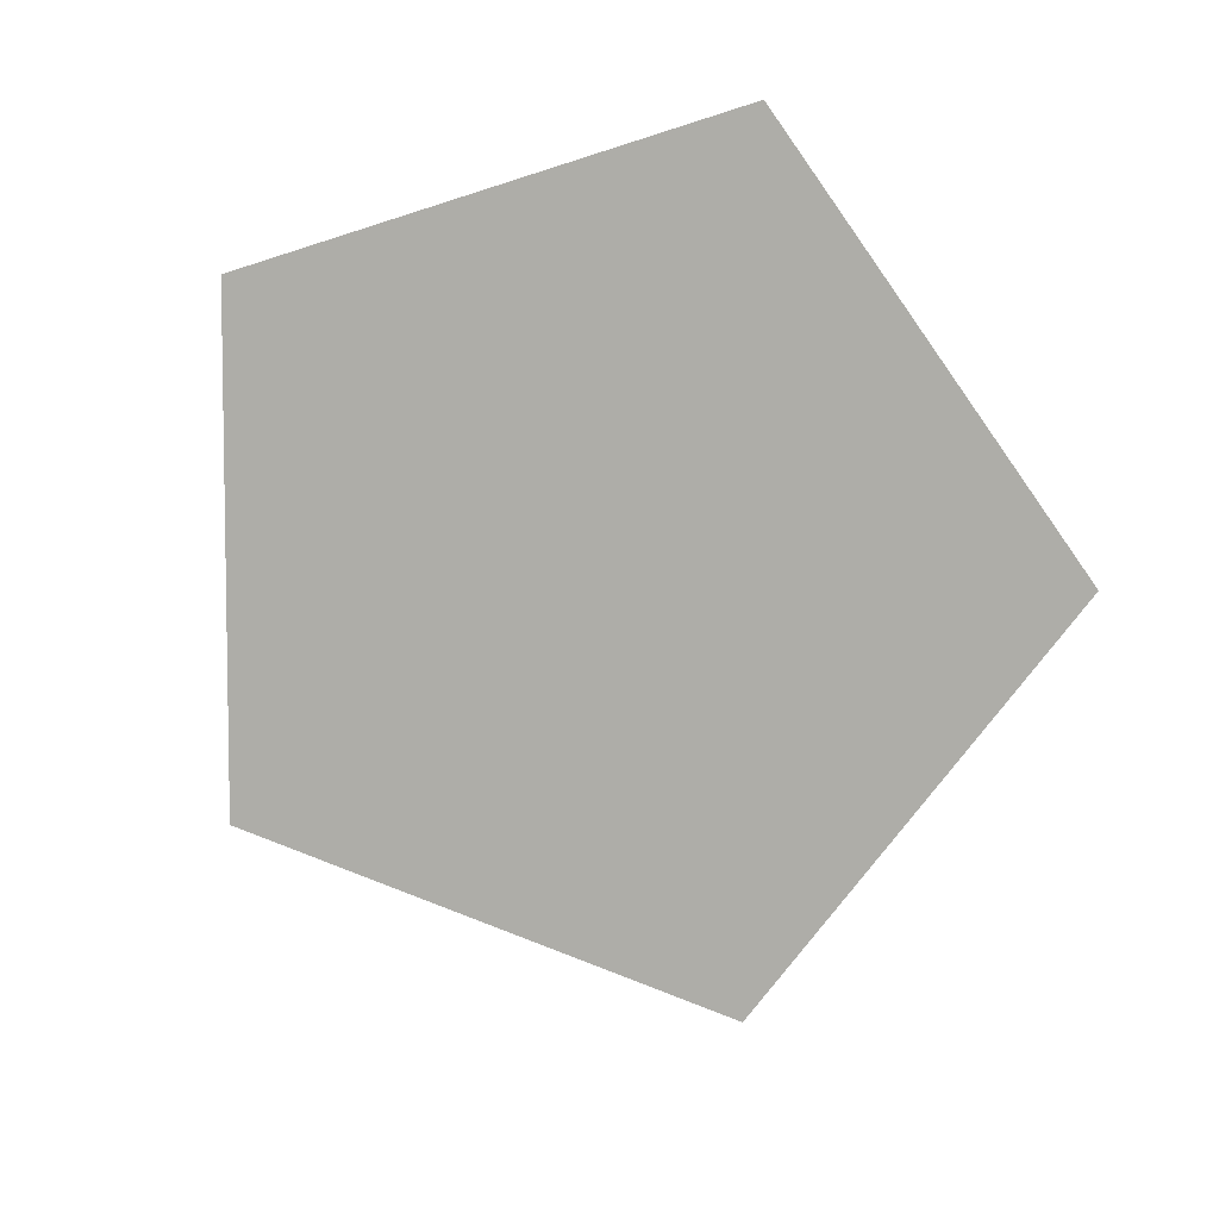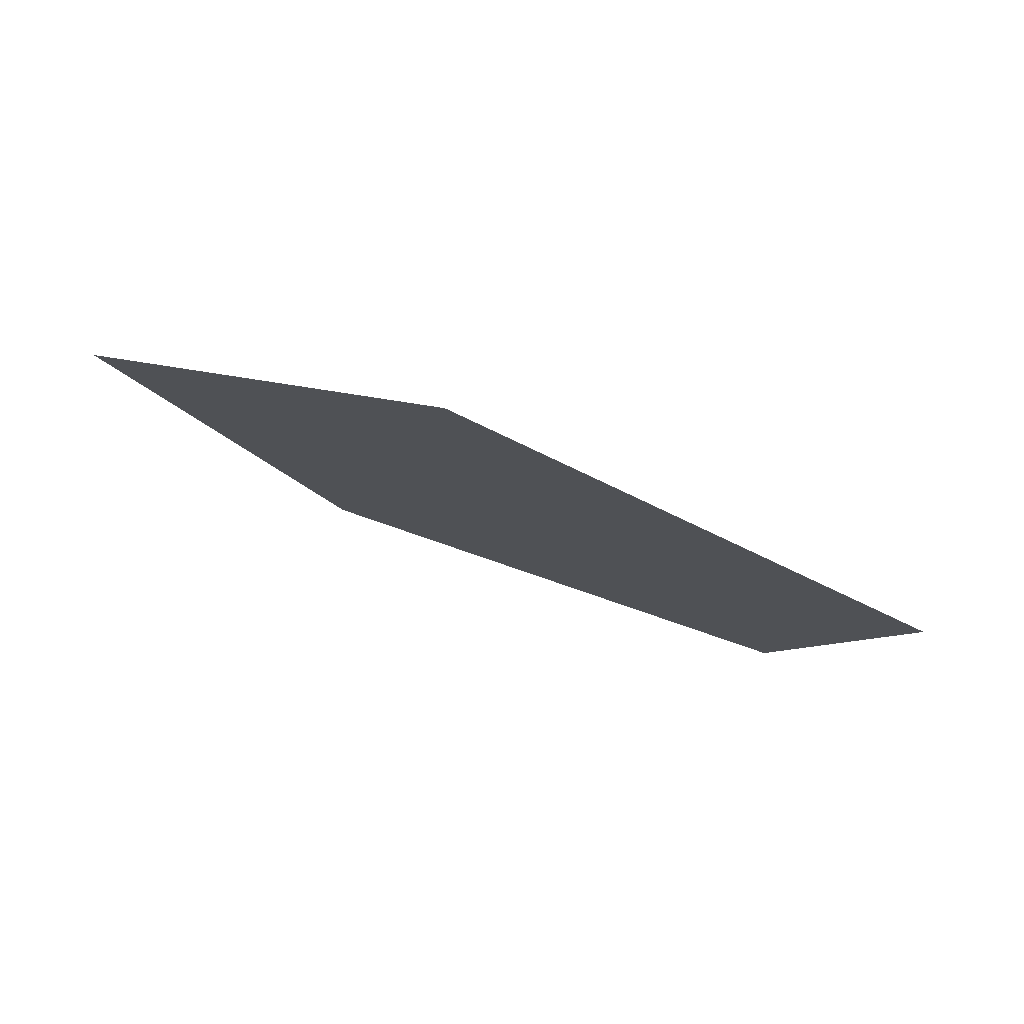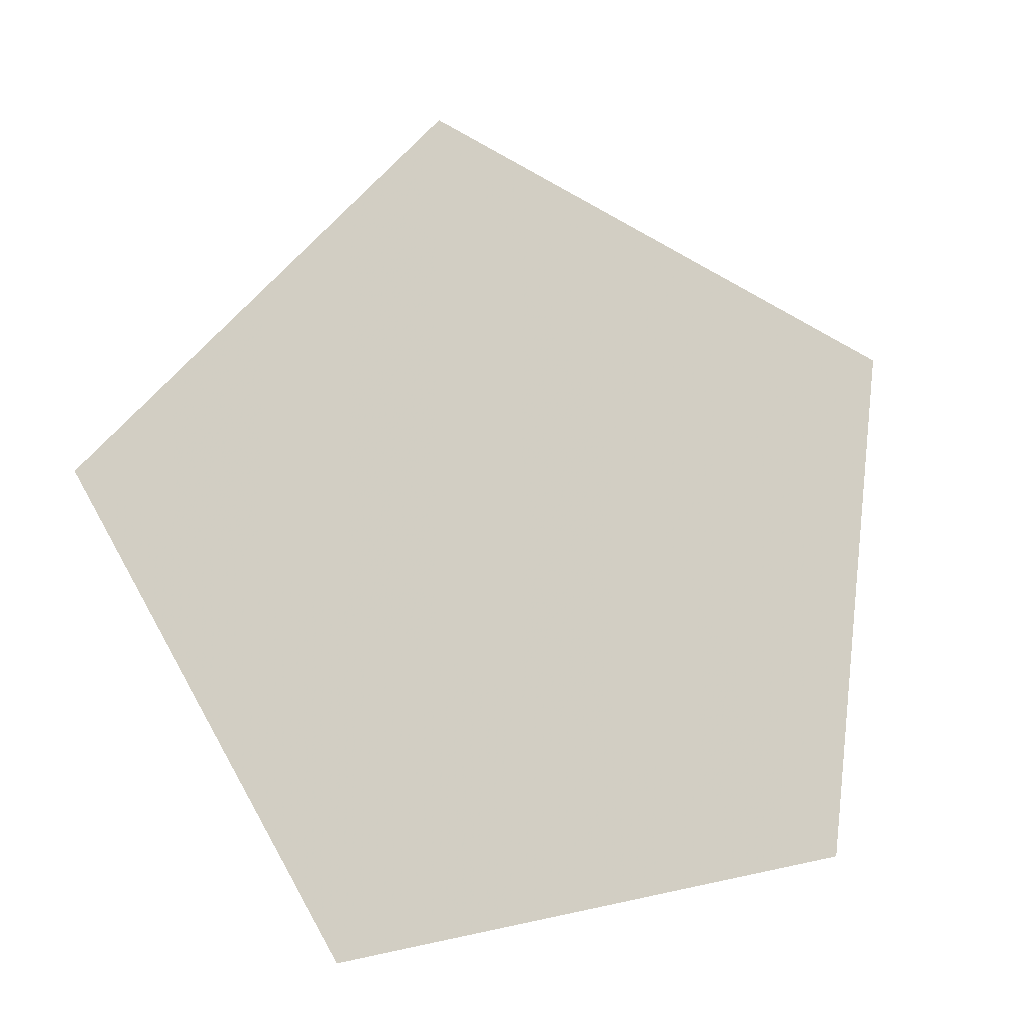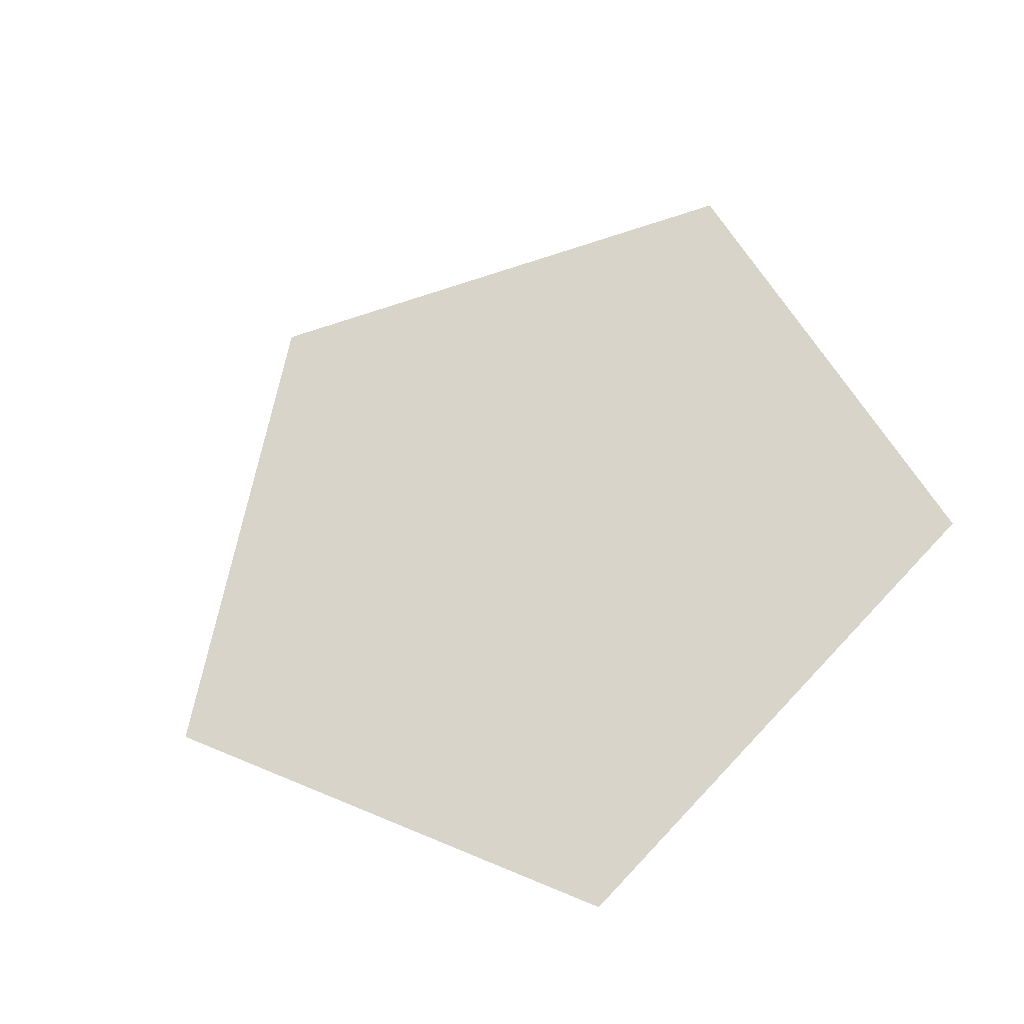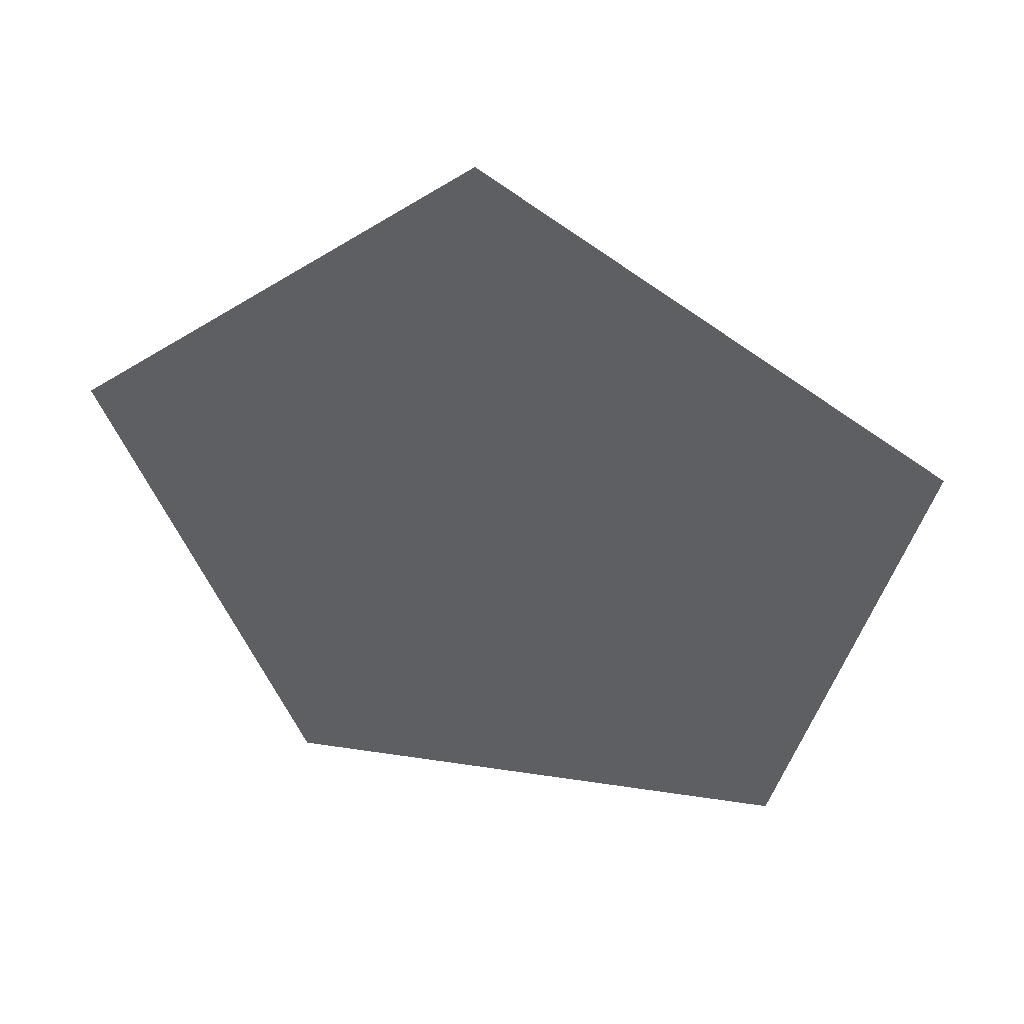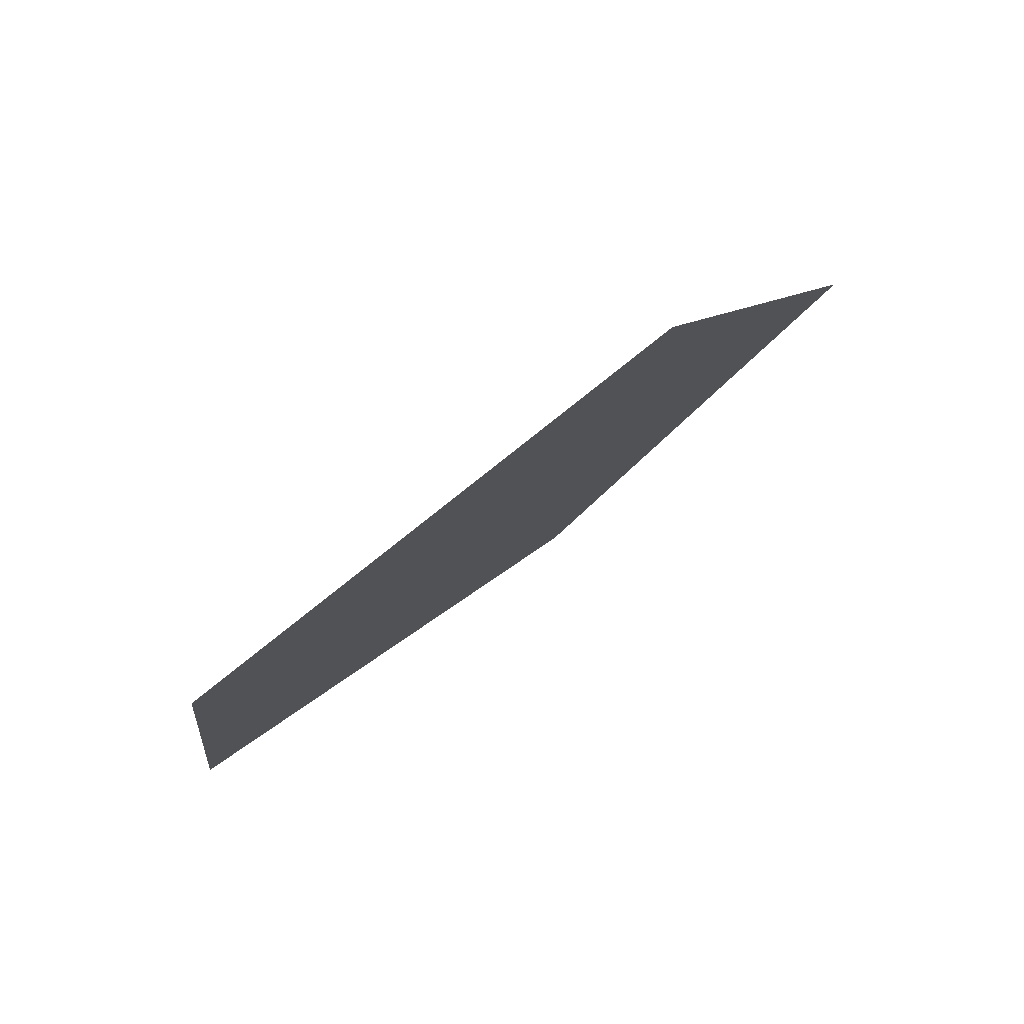
<metadata>
{"format":"obj","ext":"obj","renderer":"f3d","projection":"perspective","resolution":1024,"background":"white","views":[{"elev":-54.9,"azim":22.4,"up":"+Z"},{"elev":52.3,"azim":-157.6,"up":"+Y"},{"elev":16.8,"azim":-18.9,"up":"+Y"},{"elev":78.3,"azim":-43.9,"up":"+Z"},{"elev":16.1,"azim":-164.9,"up":"+Y"},{"elev":47.5,"azim":137.8,"up":"+Y"}]}
</metadata>
<code>
v 0.2523 2.185 4.155
v -0.01386 2.34 4.077
v -0.2608 2.162 4.167
v -0.1473 1.896 4.299
v 0.1698 1.911 4.292
f 5 1 2 3 4

</code>
